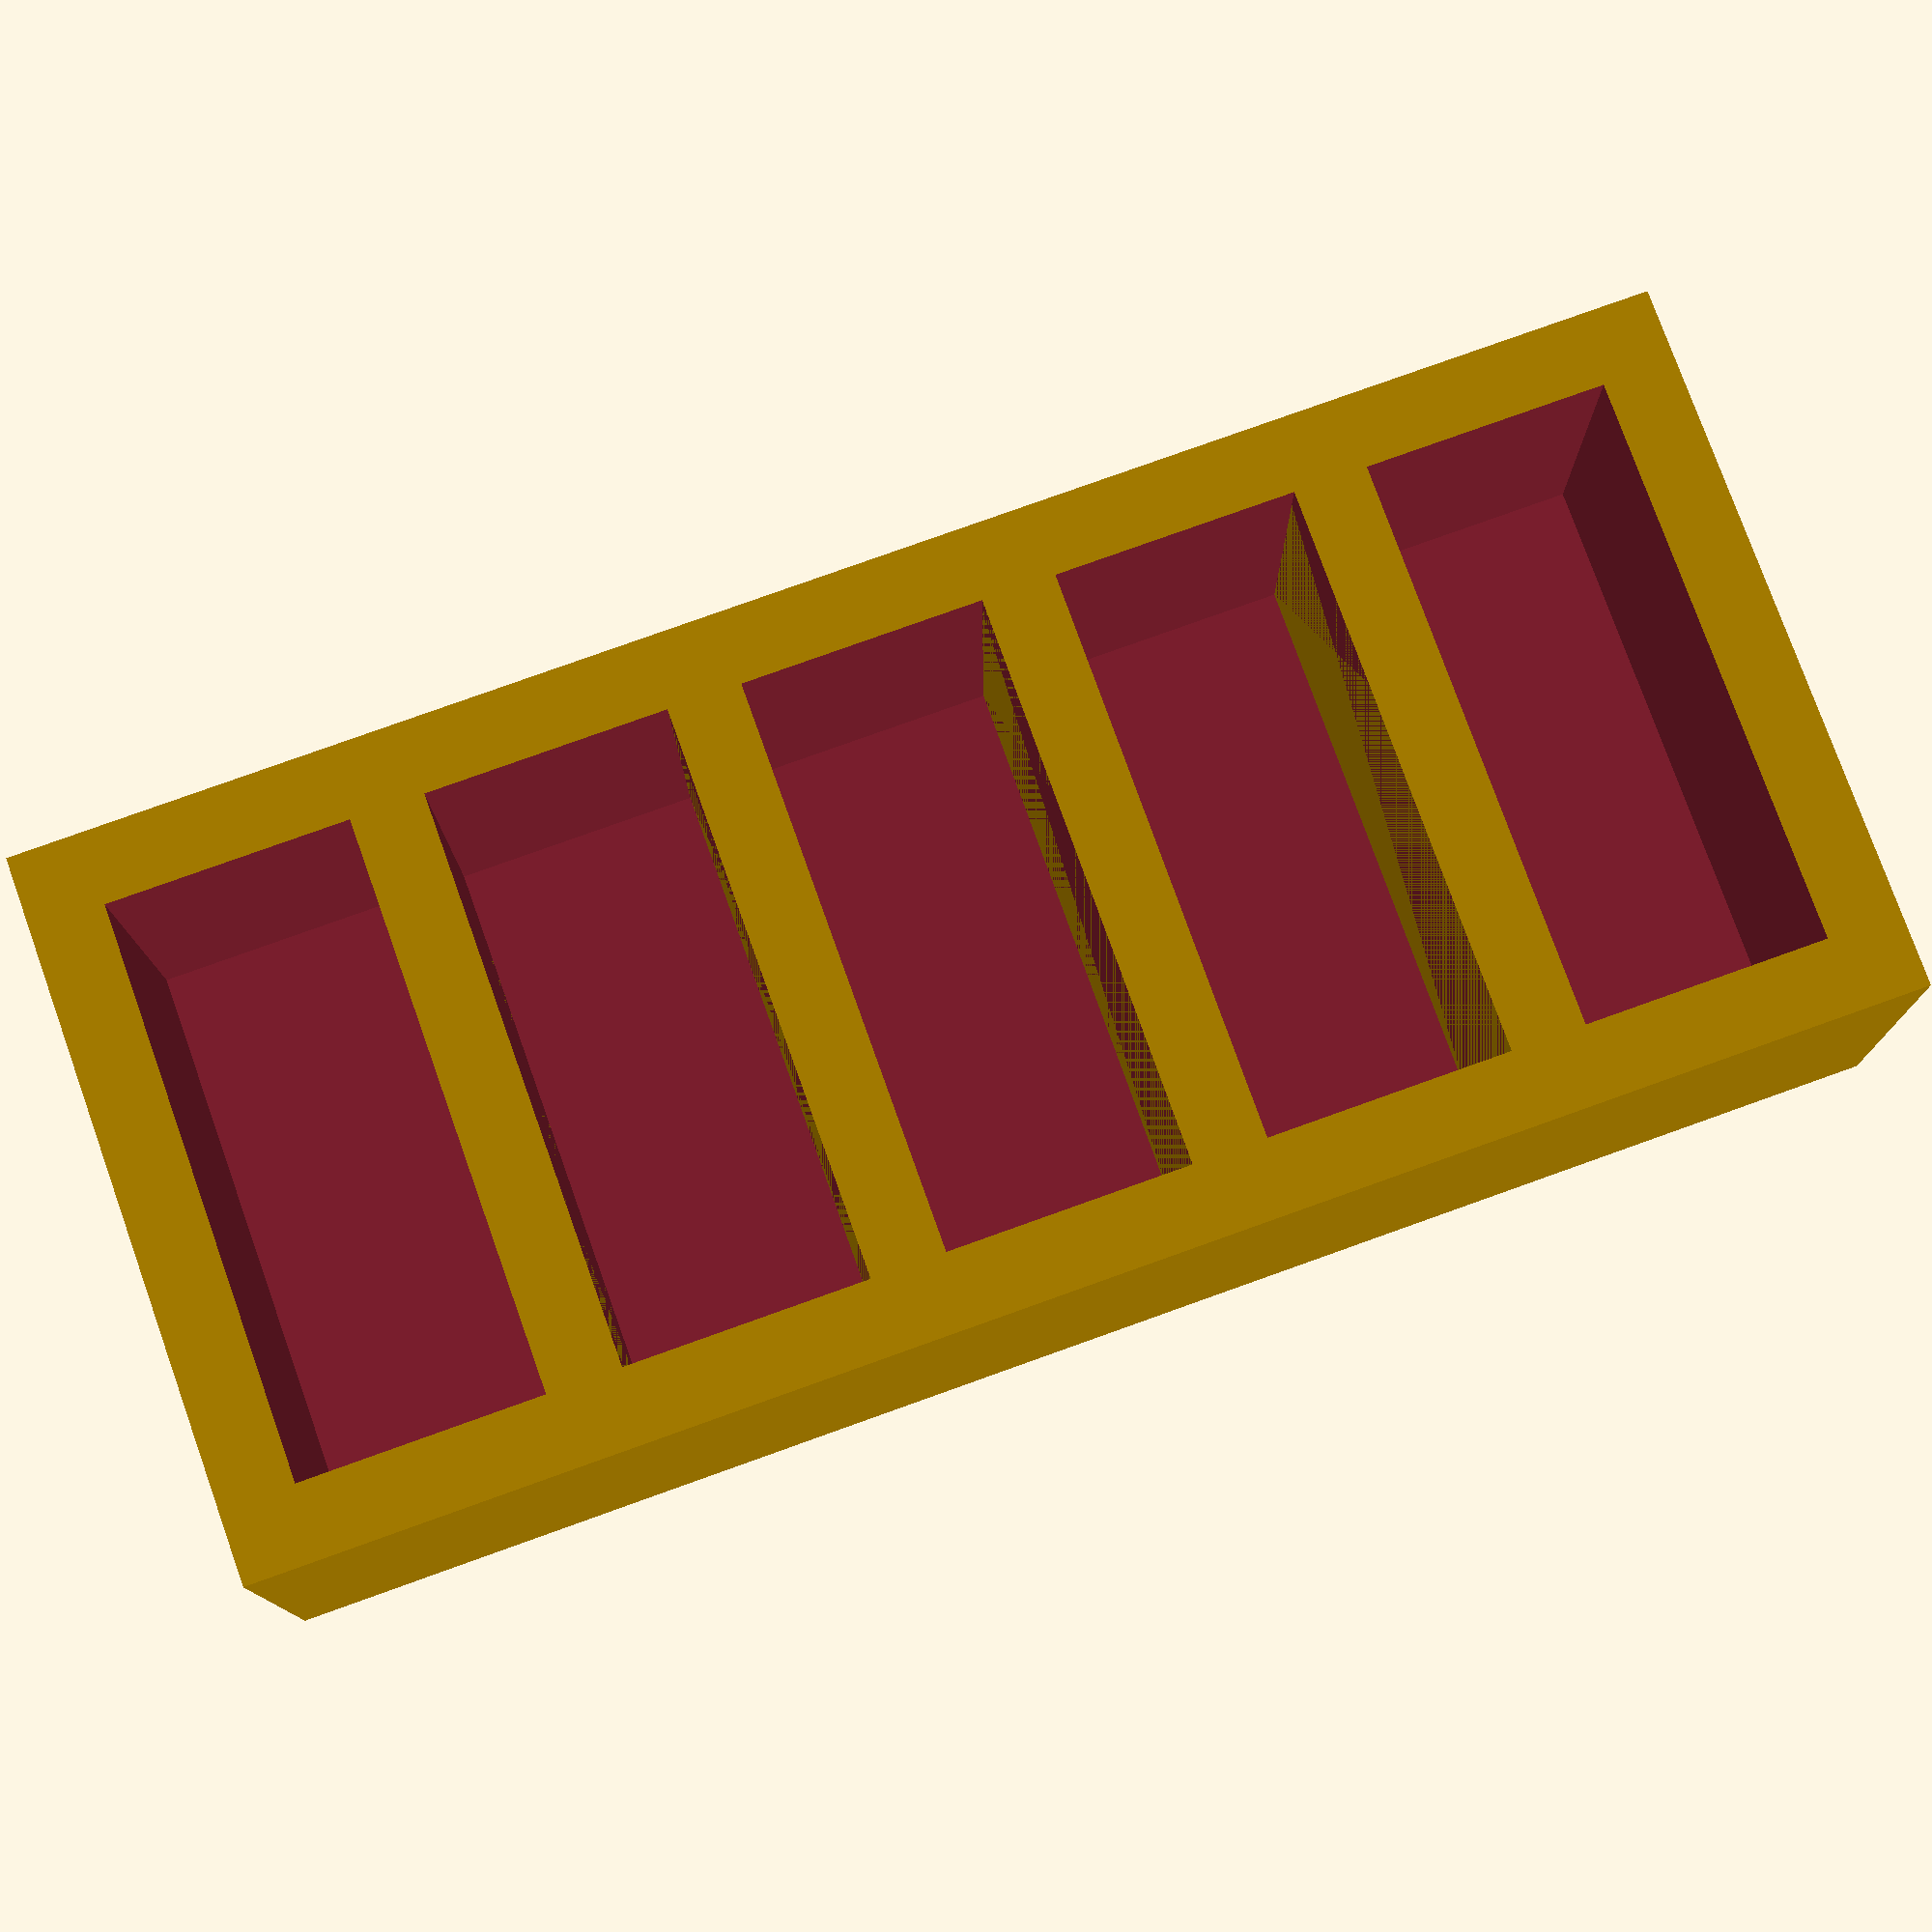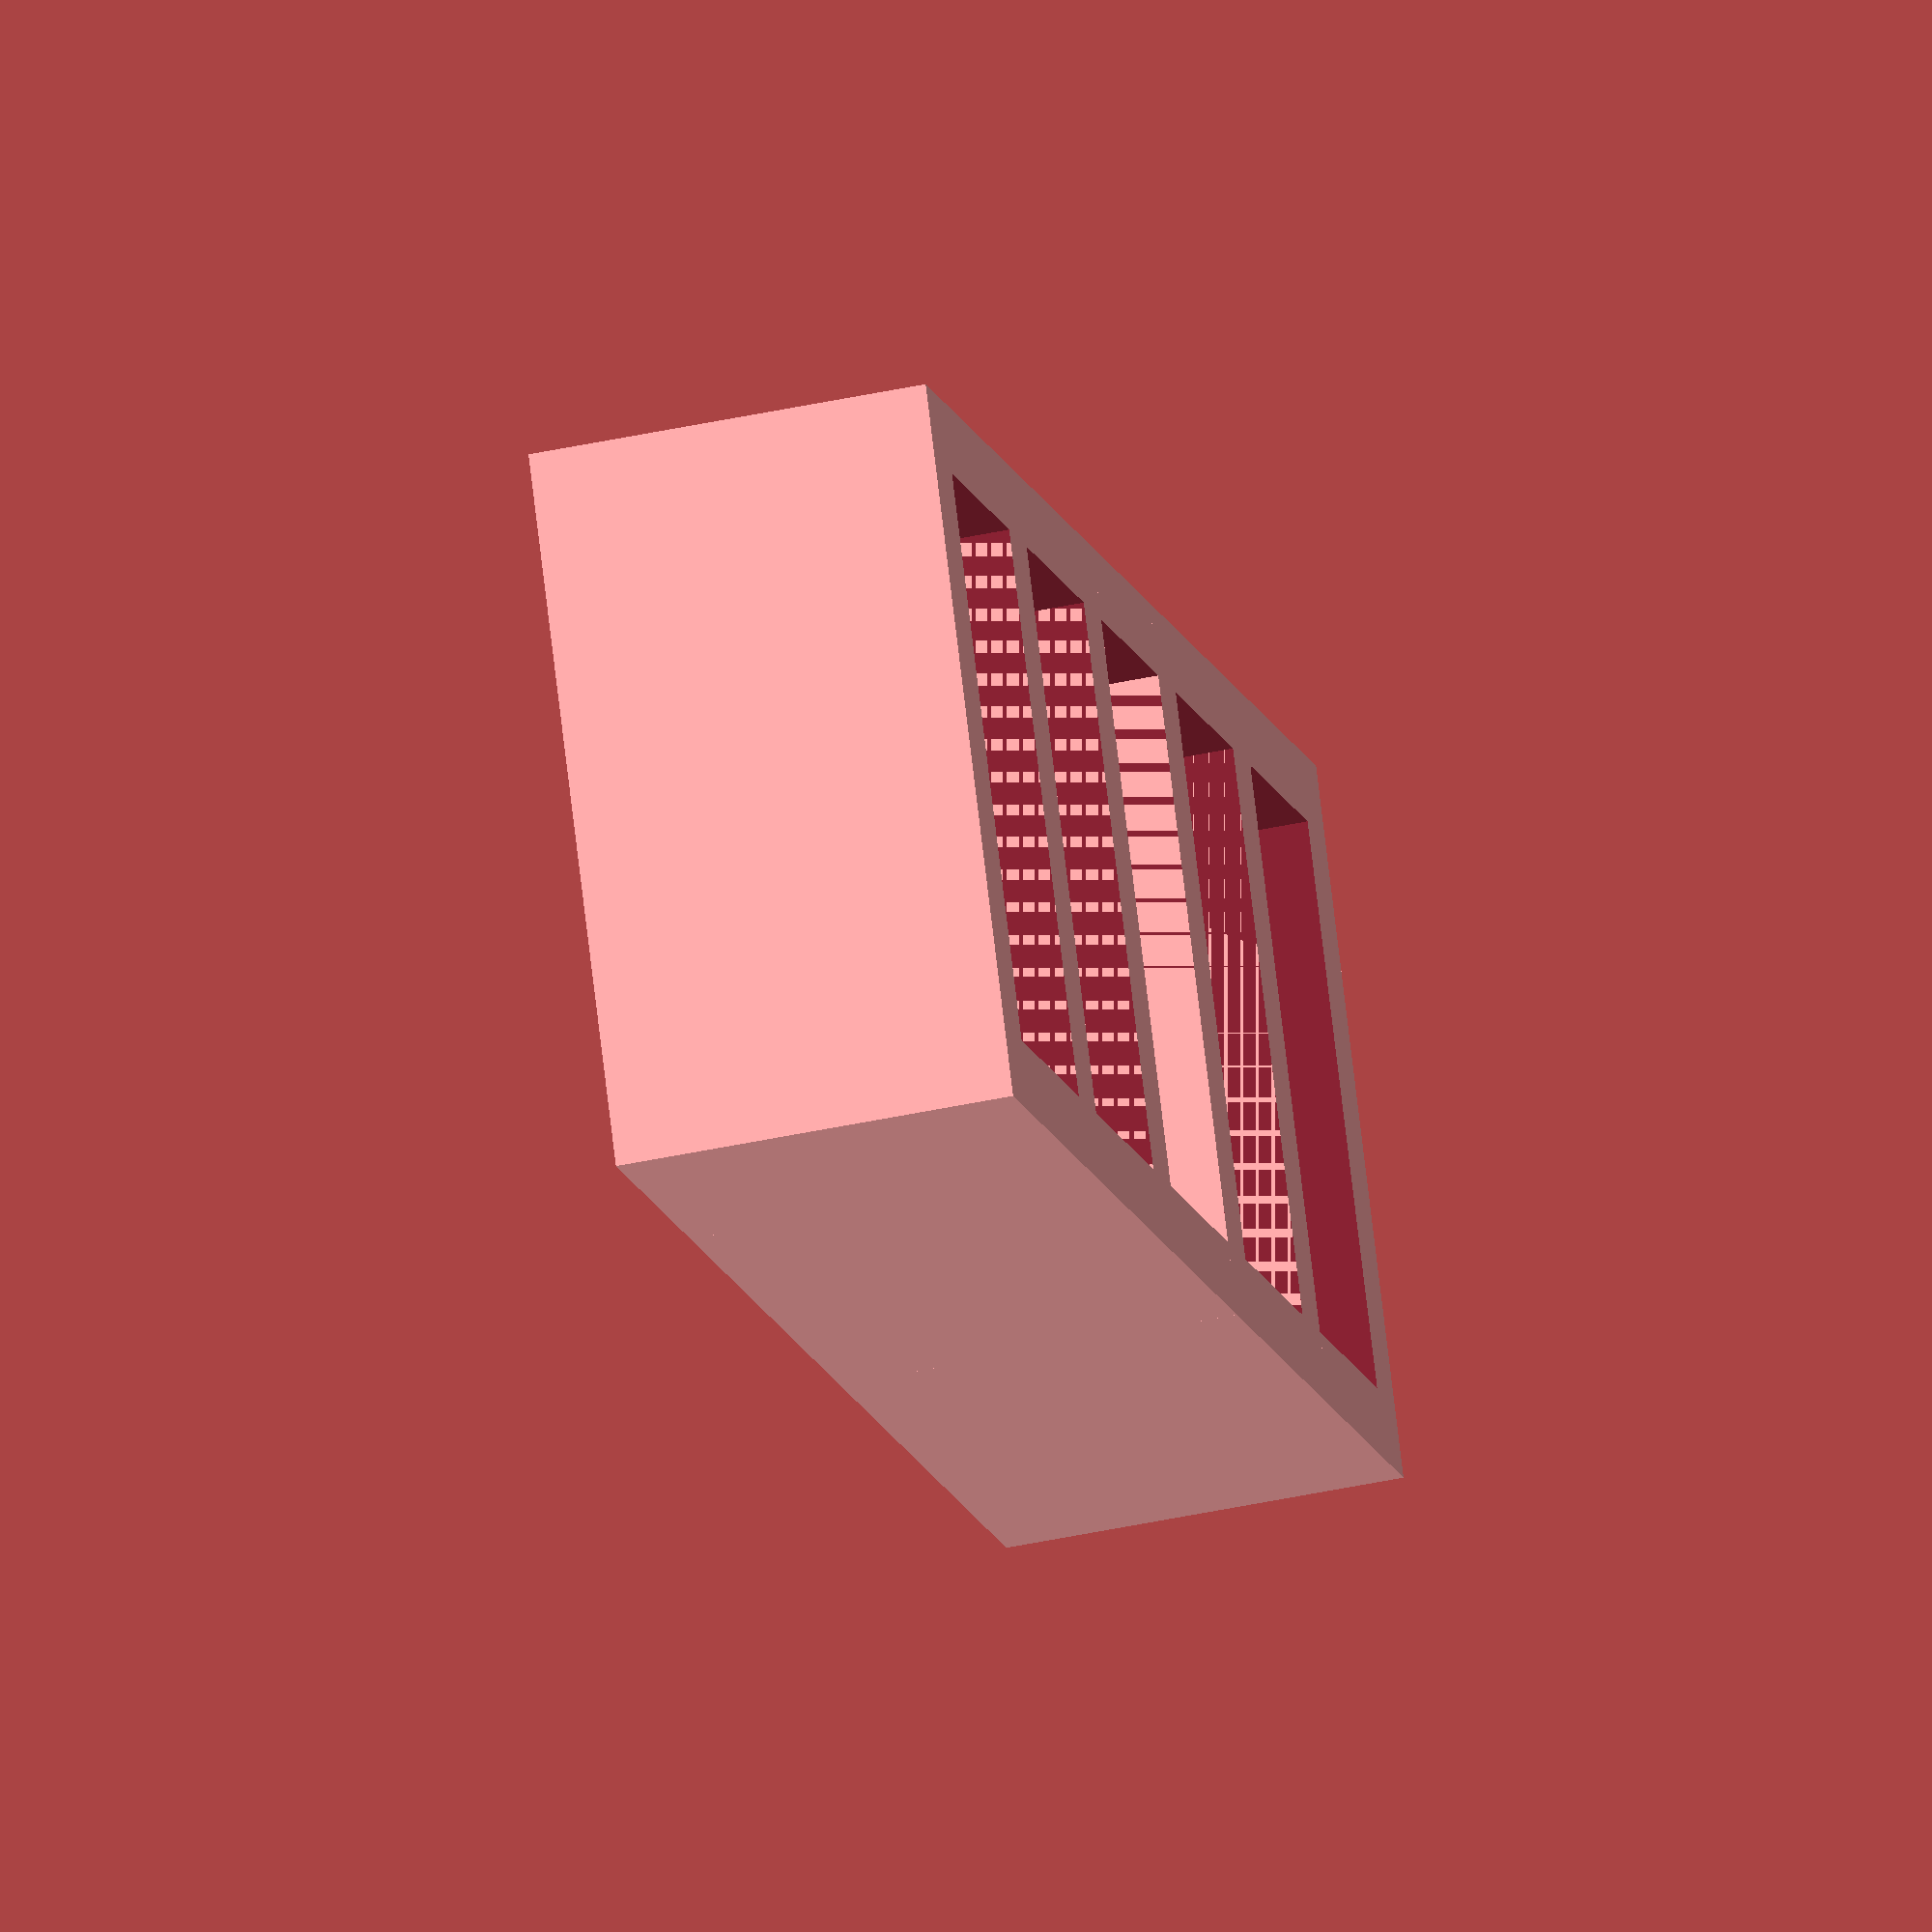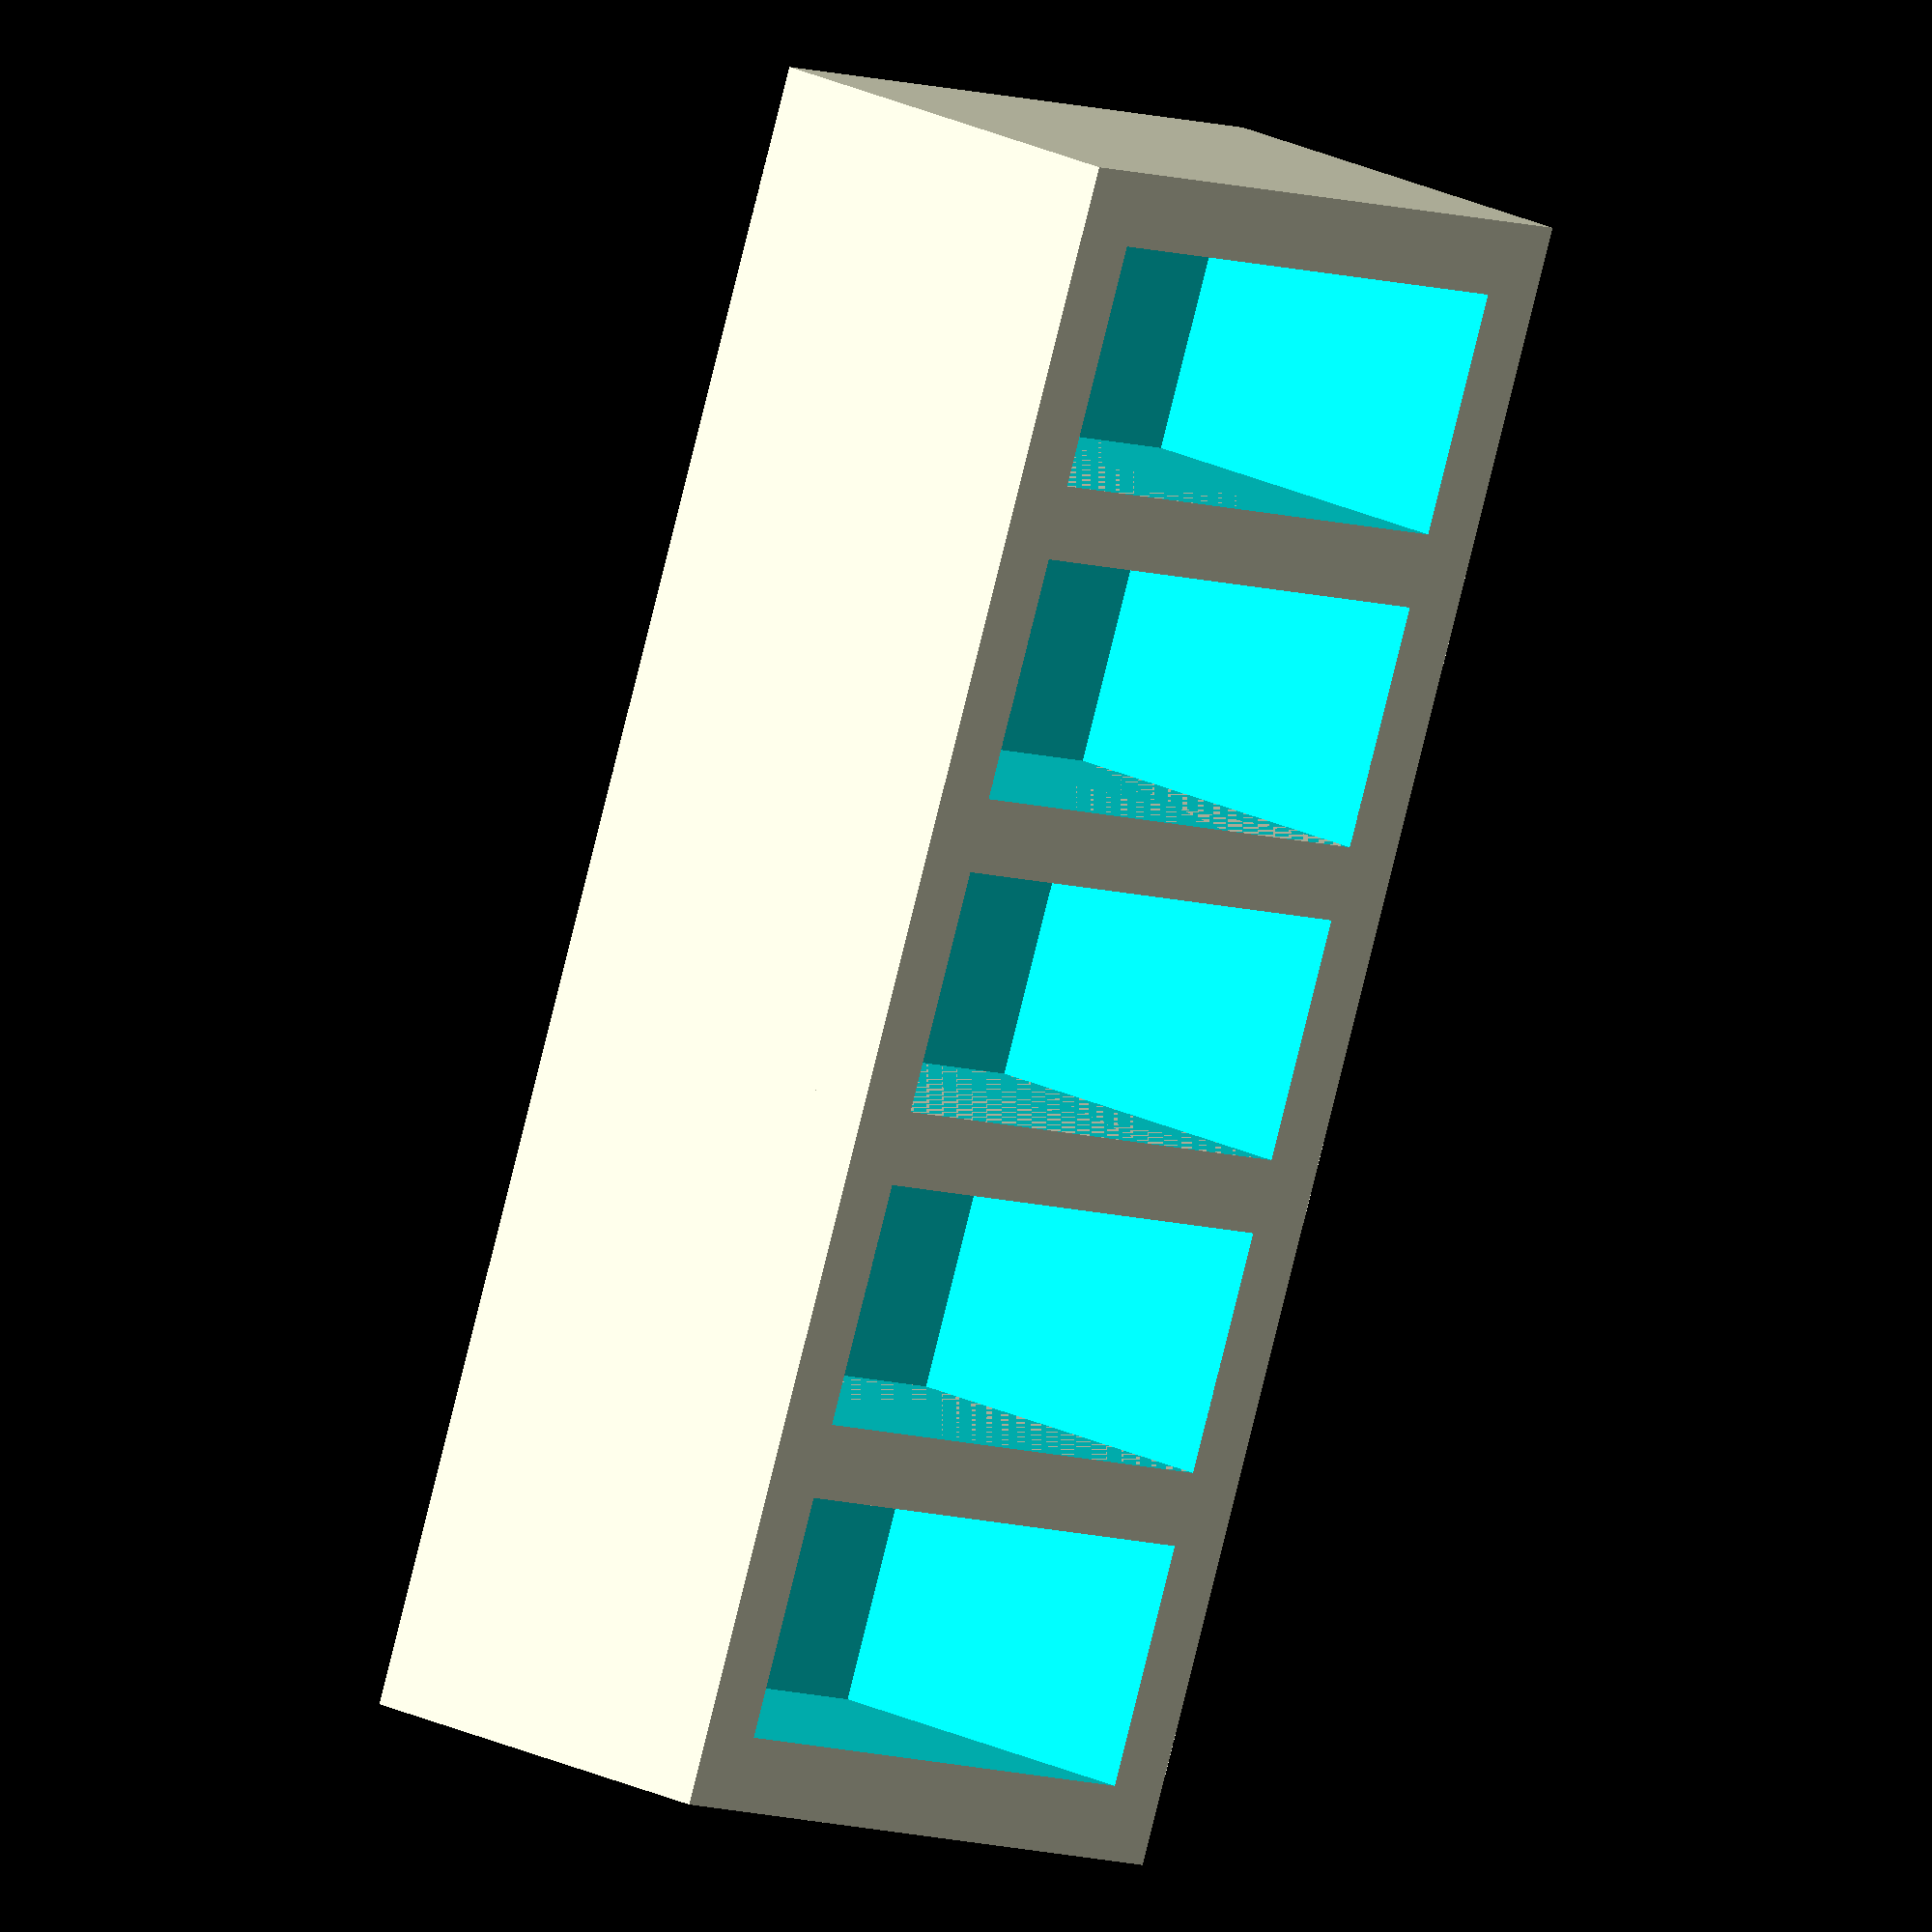
<openscad>
//Battery width
lipo_w = 25;
//Battery height
lipo_h = 43;
//Battery thickness
lipo_t = 10.5;

//Number of rows
rows = 1;
//Number of lipos in row
lipos_in_row = 5;

//Container walls height
container_wall_h = 15;
//Container walls thickness
container_wall_t = 3.2;
//Container floor height
container_floor_h = 2.4;


module lipo(){
    cube([lipo_w, lipo_t, lipo_h]);
}

module single_lipo_container(){
    difference(){
        cube([lipo_w+2*container_wall_t, lipo_t+2*container_wall_t, container_wall_h+container_floor_h]);
        translate([container_wall_t, container_wall_t, container_floor_h])
        lipo();
    }
}

module lipo_container(){
    for(row_count=[1 : 1 : rows]){
        for(x=[1 : 1 : lipos_in_row]){
            translate([(lipo_w+container_wall_t)*(row_count-1), (lipo_t+container_wall_t)*(x-1), 0])
            single_lipo_container();
        }
    }
}

lipo_container();
</openscad>
<views>
elev=192.0 azim=70.3 roll=179.6 proj=p view=solid
elev=221.3 azim=62.9 roll=255.0 proj=o view=solid
elev=338.2 azim=21.6 roll=311.1 proj=o view=solid
</views>
